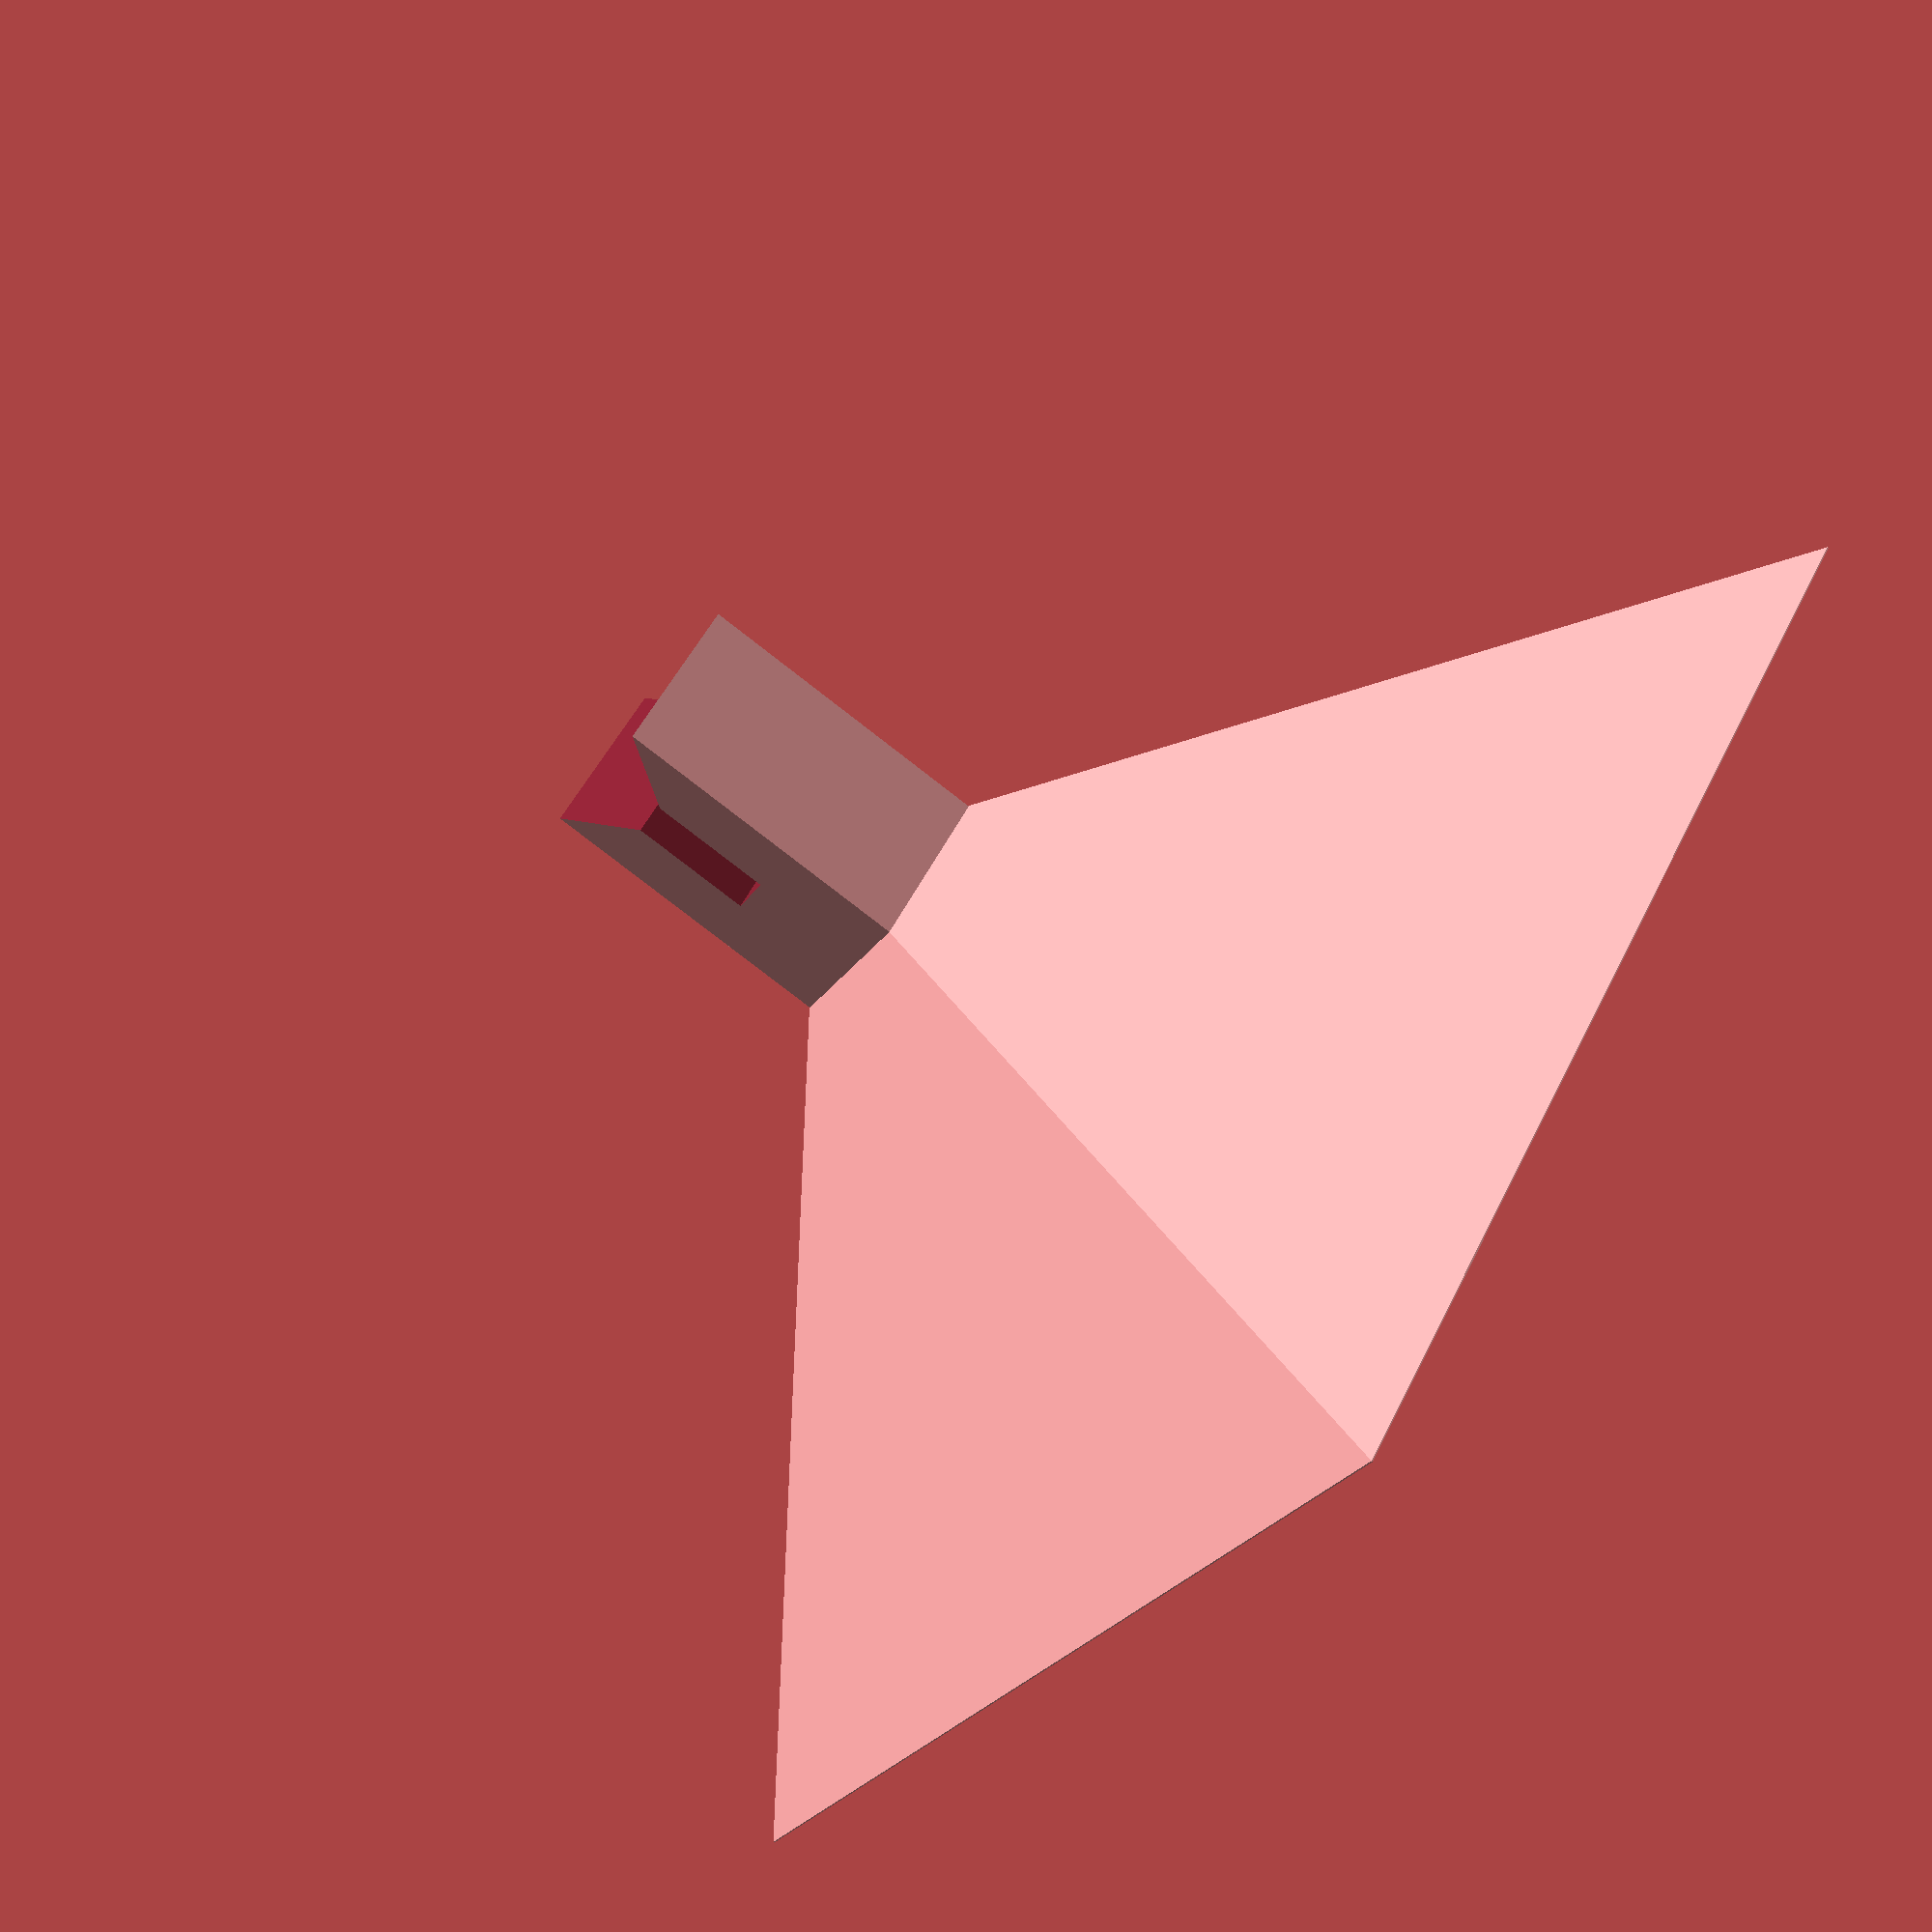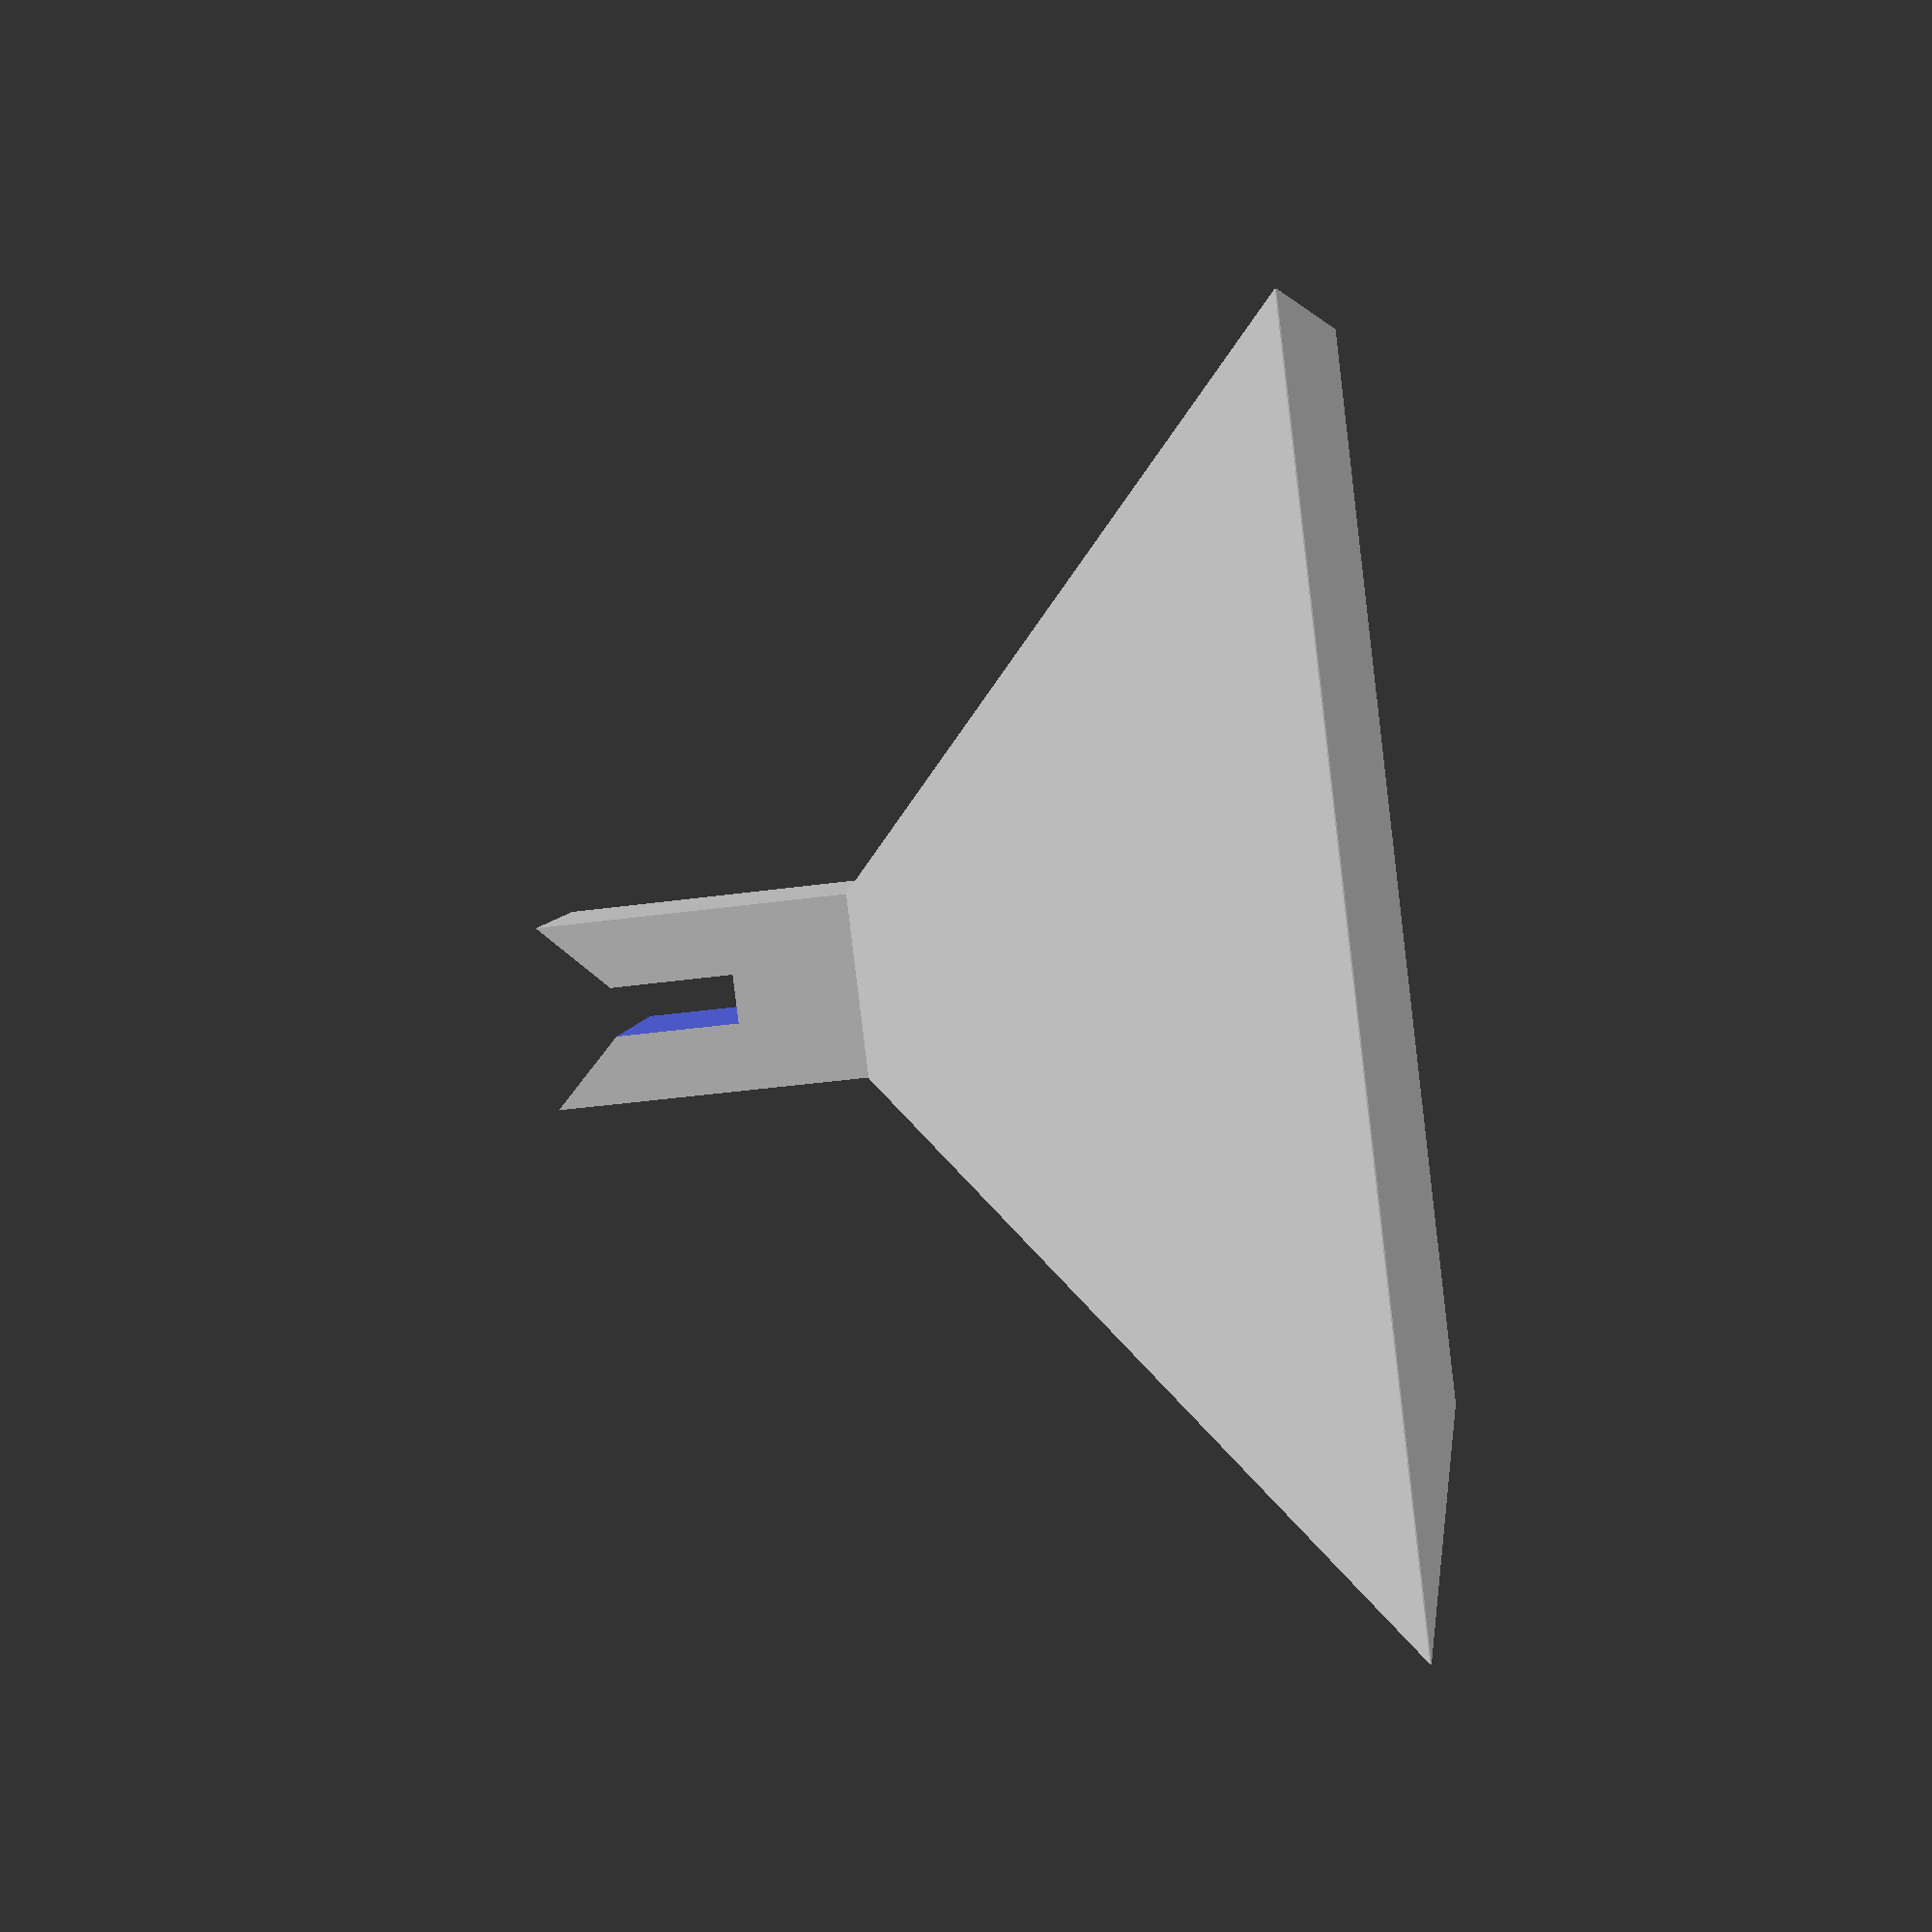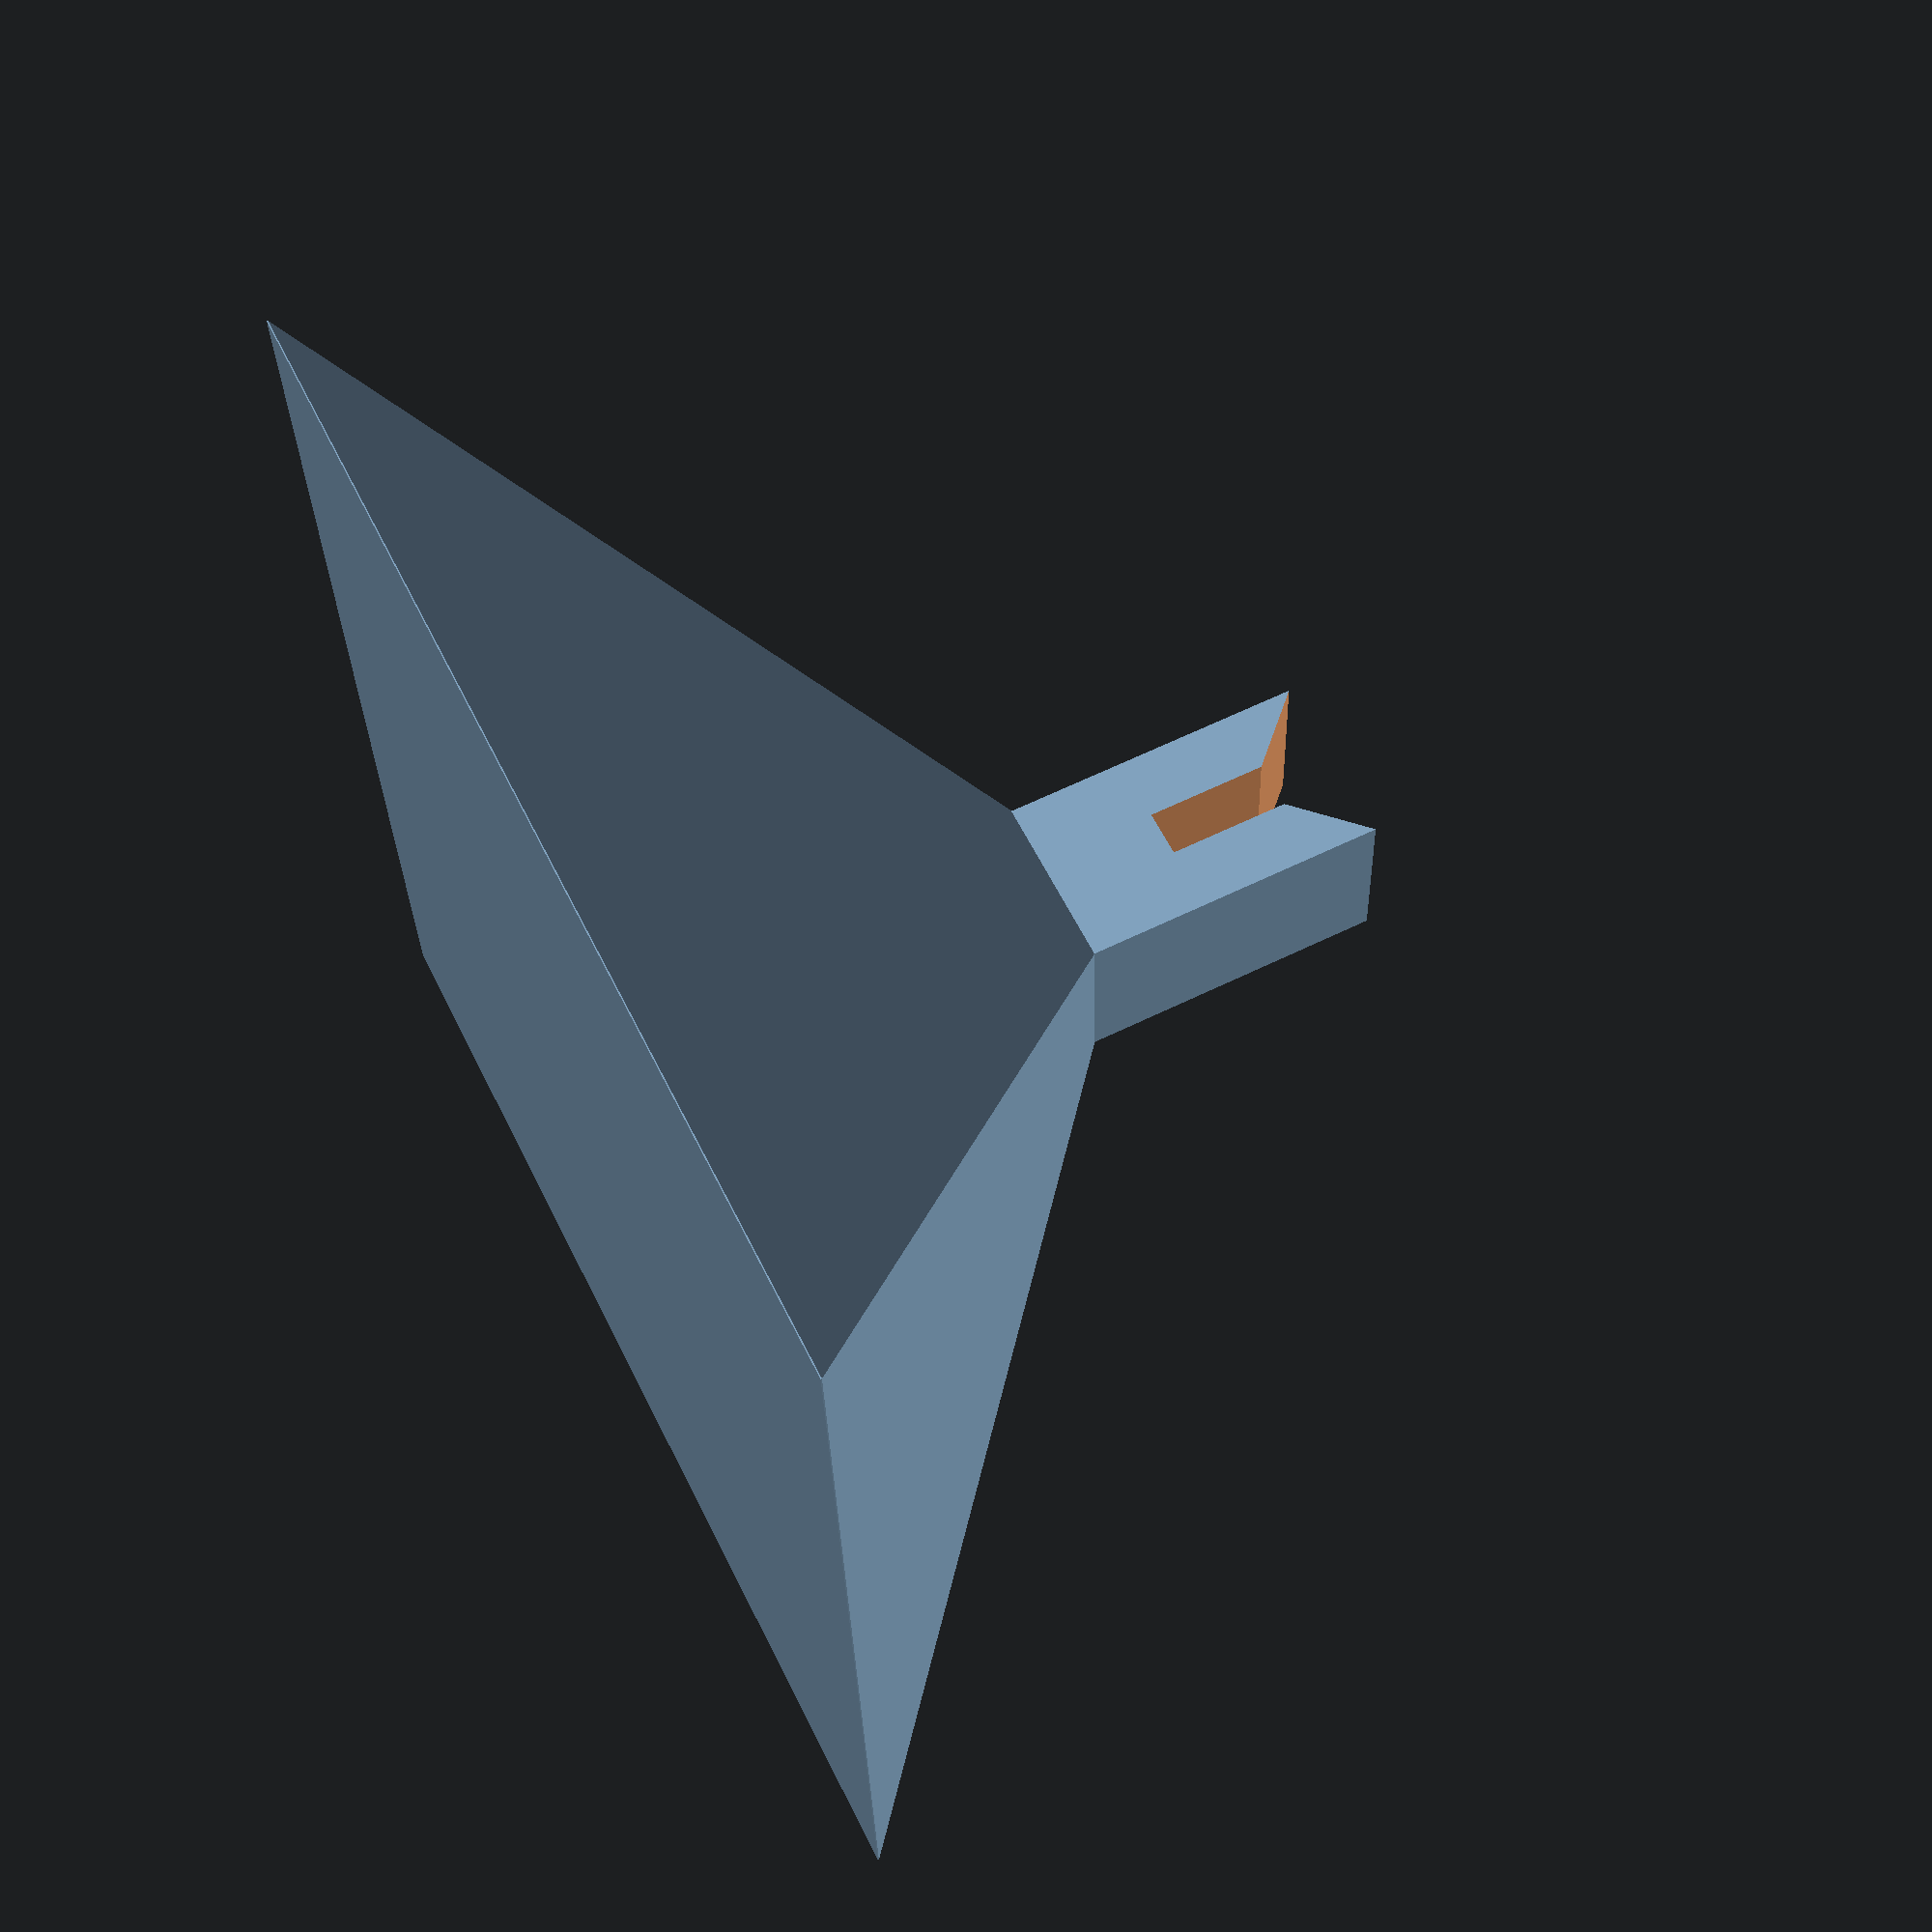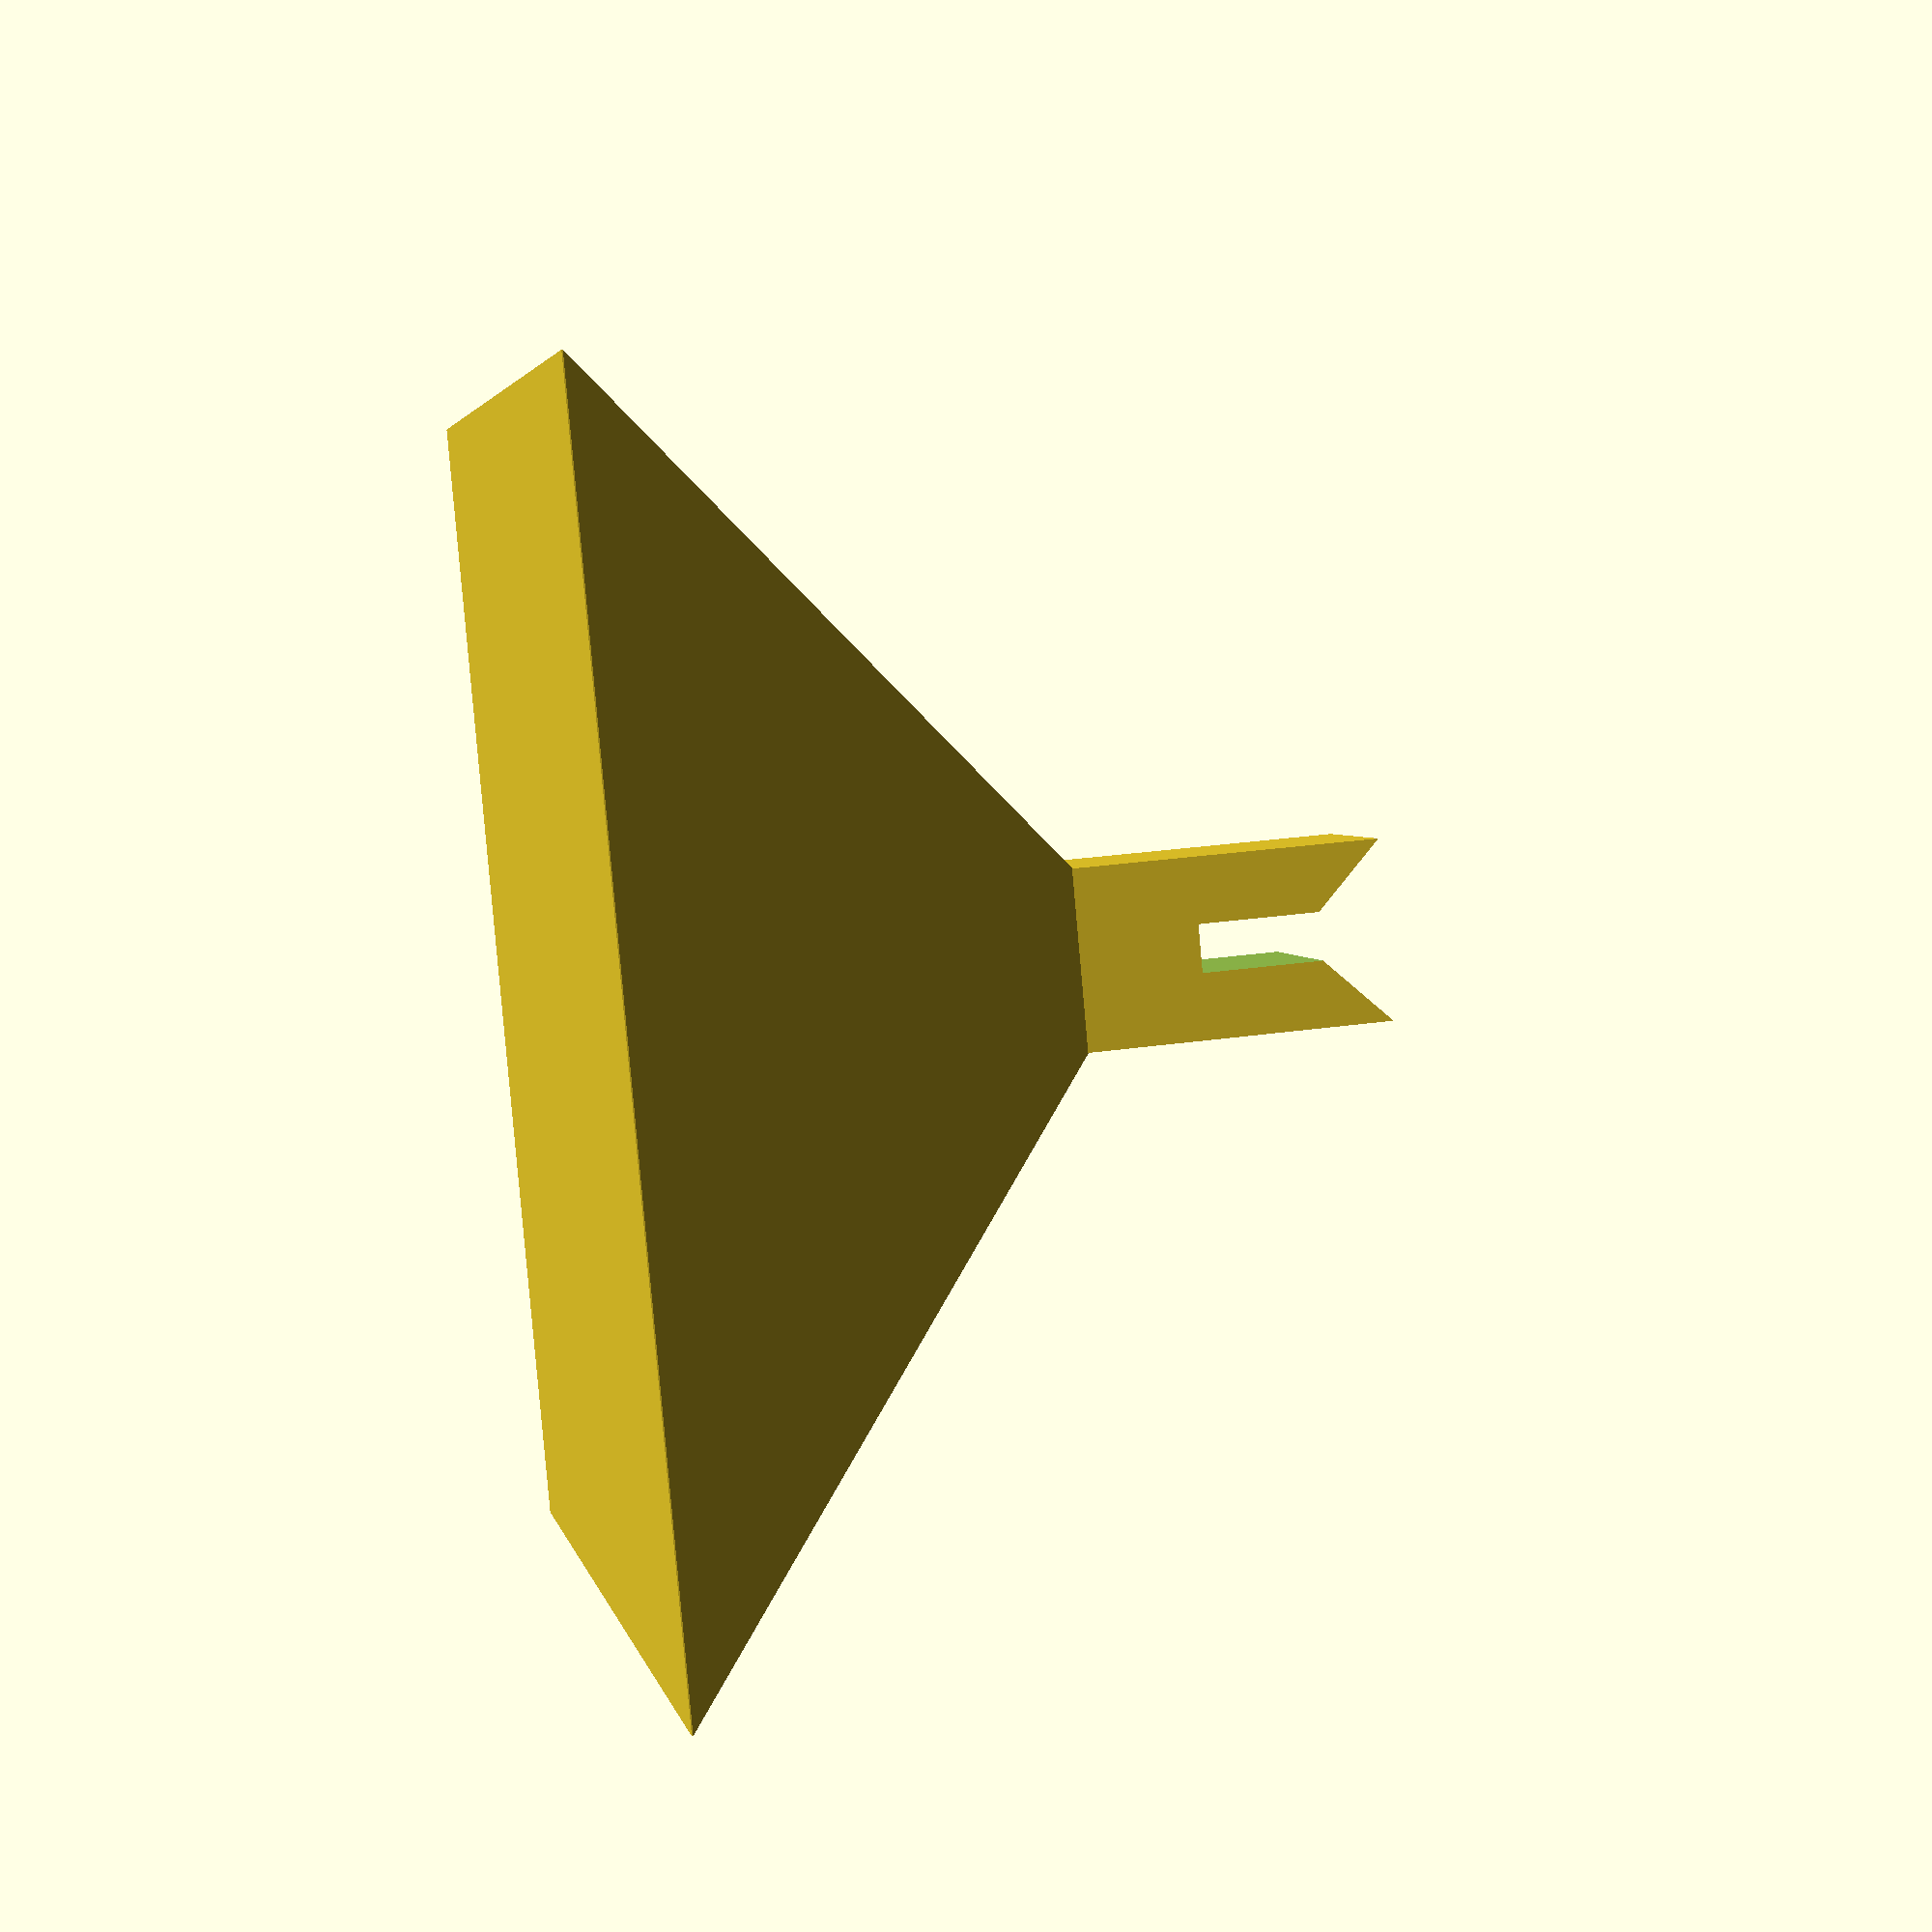
<openscad>
slot_width = 4;
slot_height = 15.9;
//make sure this is twice the distance from the thumbwheel to the center of gravity
slot_length = 15;
pyramid_height = 49+3;
//how high the main scale of the calipers should float above the ground
slot_clearance=10;

wall_thickness=1.89;

//so insert can slide in
slip_allowance=.1;
h1=pyramid_height - slot_clearance;
h2 = pyramid_height;
h3=pyramid_height + slot_height;


w2 = max(3*slot_width, slot_length);
w1=h1*2+w2;


module all_in_one() {
  hull() body();
  insert();
}


module body() difference(){
  union(){
    hull(){
      translate([-w1/2,-w1/2,0]) cube([w1,w1, .1]);
      translate([-w2/2,-w2/2,0]) cube([w2, w2, h1]);
    }
  }
  
  translate([-(w2+slip_allowance)/2,-(w2+slip_allowance)/2,wall_thickness])
    cube([w2+slip_allowance, w2+slip_allowance, h3]);
  
  w4=w1-2*wall_thickness-2*sqrt(2)*wall_thickness;
  hull(){
    translate([-w4/2,-w4/2,wall_thickness]) cube([w4,w4,.01]);
    translate([0,0,wall_thickness]) cube([.001,.001,w4/2]);
  }
}

module insert() difference(){
  union(){
    translate([-w2/2,-w2/2,wall_thickness]) cube([w2, w2, h3-wall_thickness]);
  }
  translate([-slot_width/2,-w2/2-.1,h2]) cube([slot_width, w2+.2,slot_height+.1]); 
  translate([0,0,h3+.2*w2]) rotate([90,0,0]) rotate([0,0,45]) cube(w2+.2, center=true);
}

insert();
%difference(){
  body();
  if($preview) translate([0,0,-1]) cube(999);
}

!all_in_one();
</openscad>
<views>
elev=77.3 azim=43.3 roll=52.0 proj=p view=solid
elev=219.9 azim=135.3 roll=80.4 proj=p view=solid
elev=116.5 azim=3.0 roll=296.2 proj=p view=wireframe
elev=151.1 azim=295.4 roll=281.9 proj=p view=wireframe
</views>
